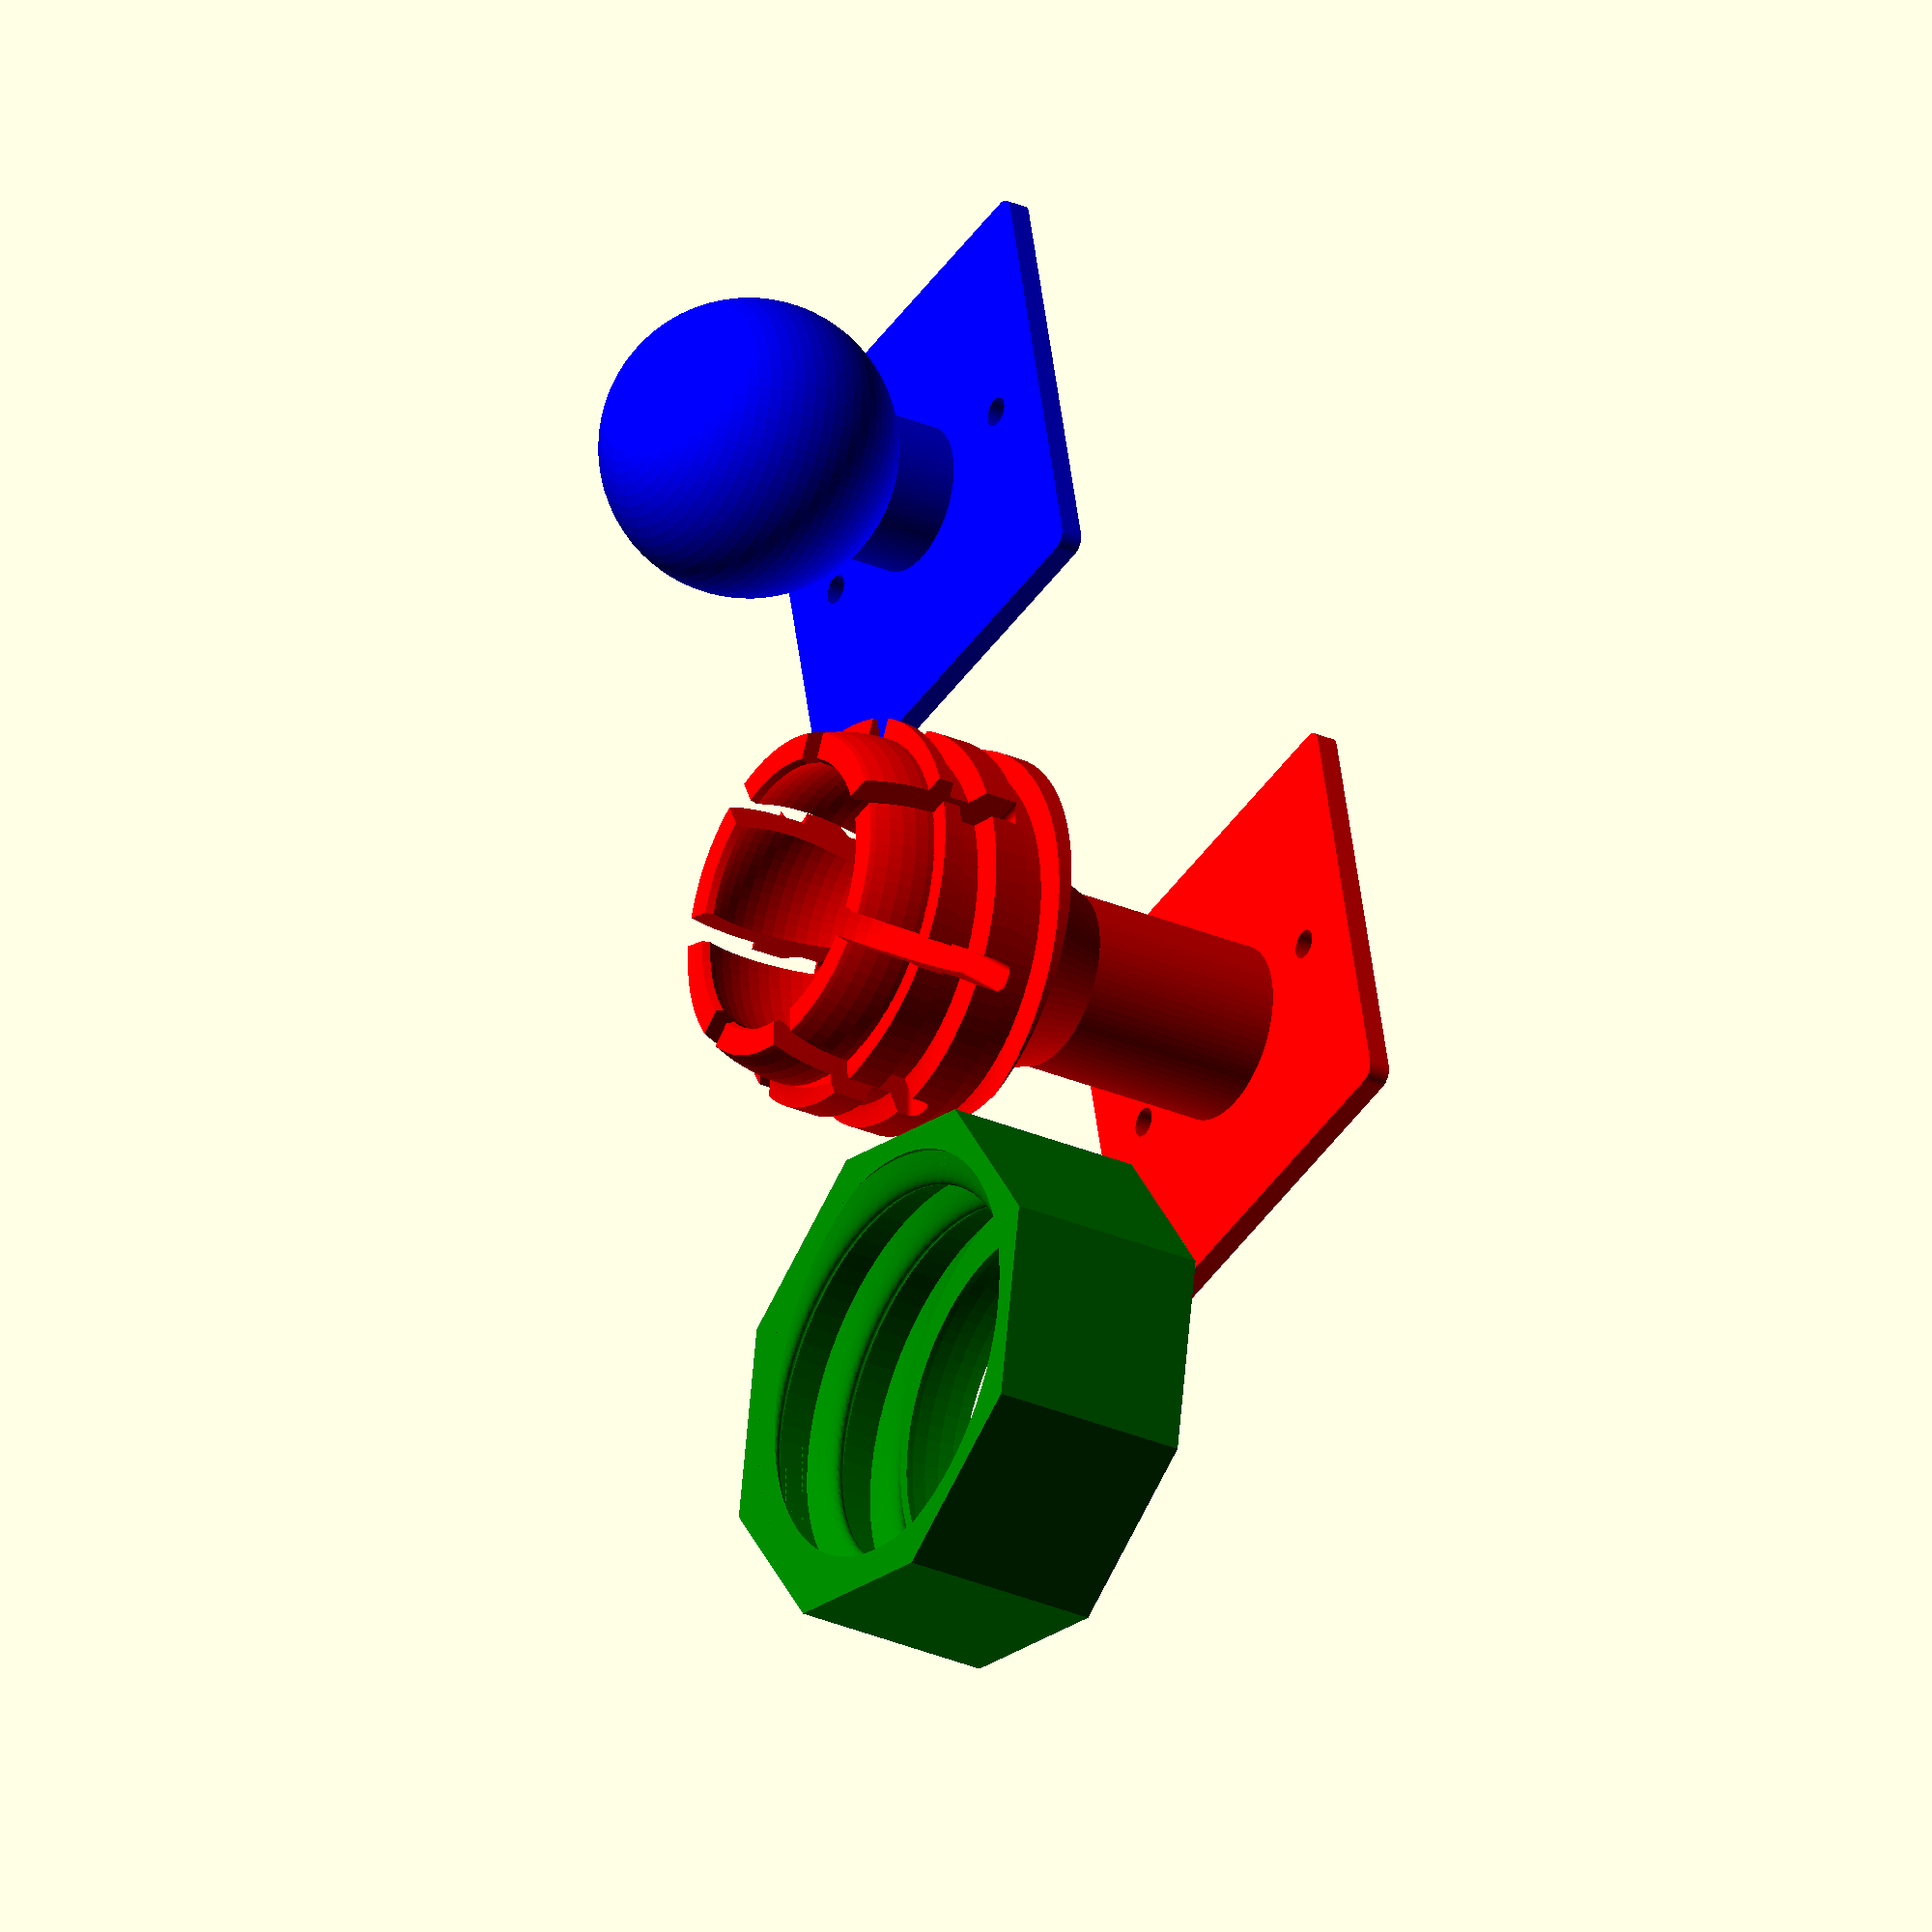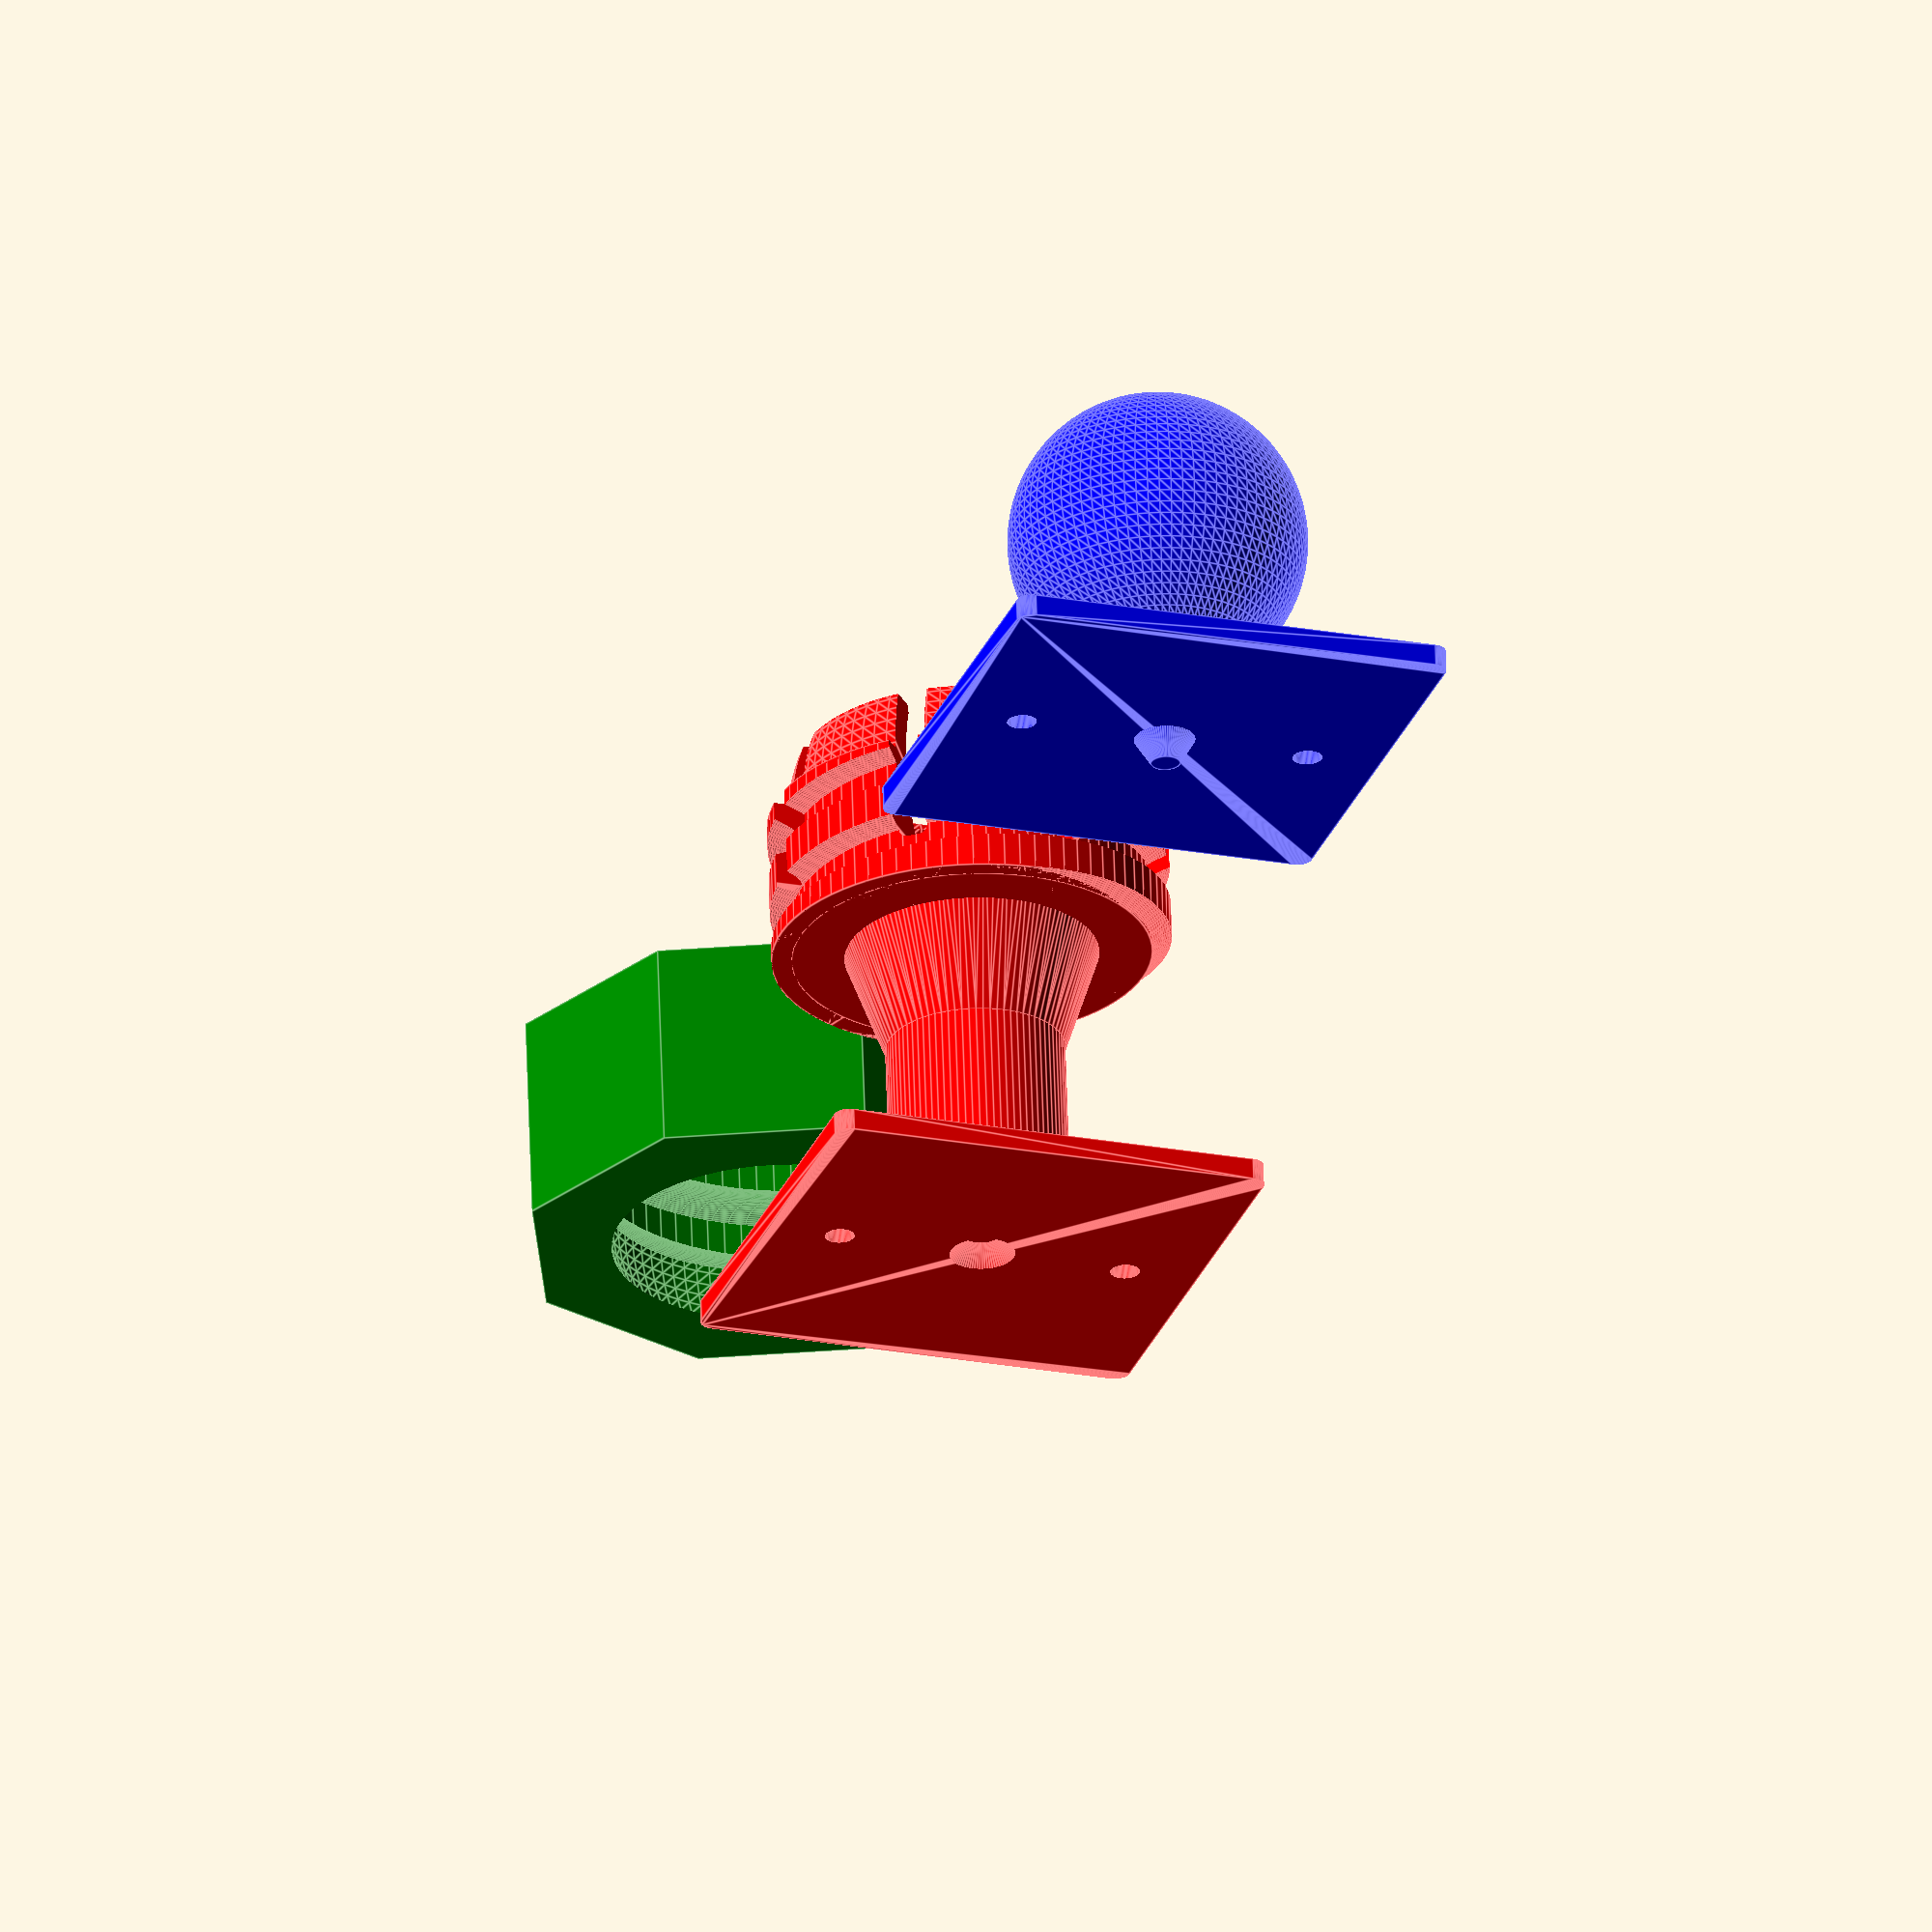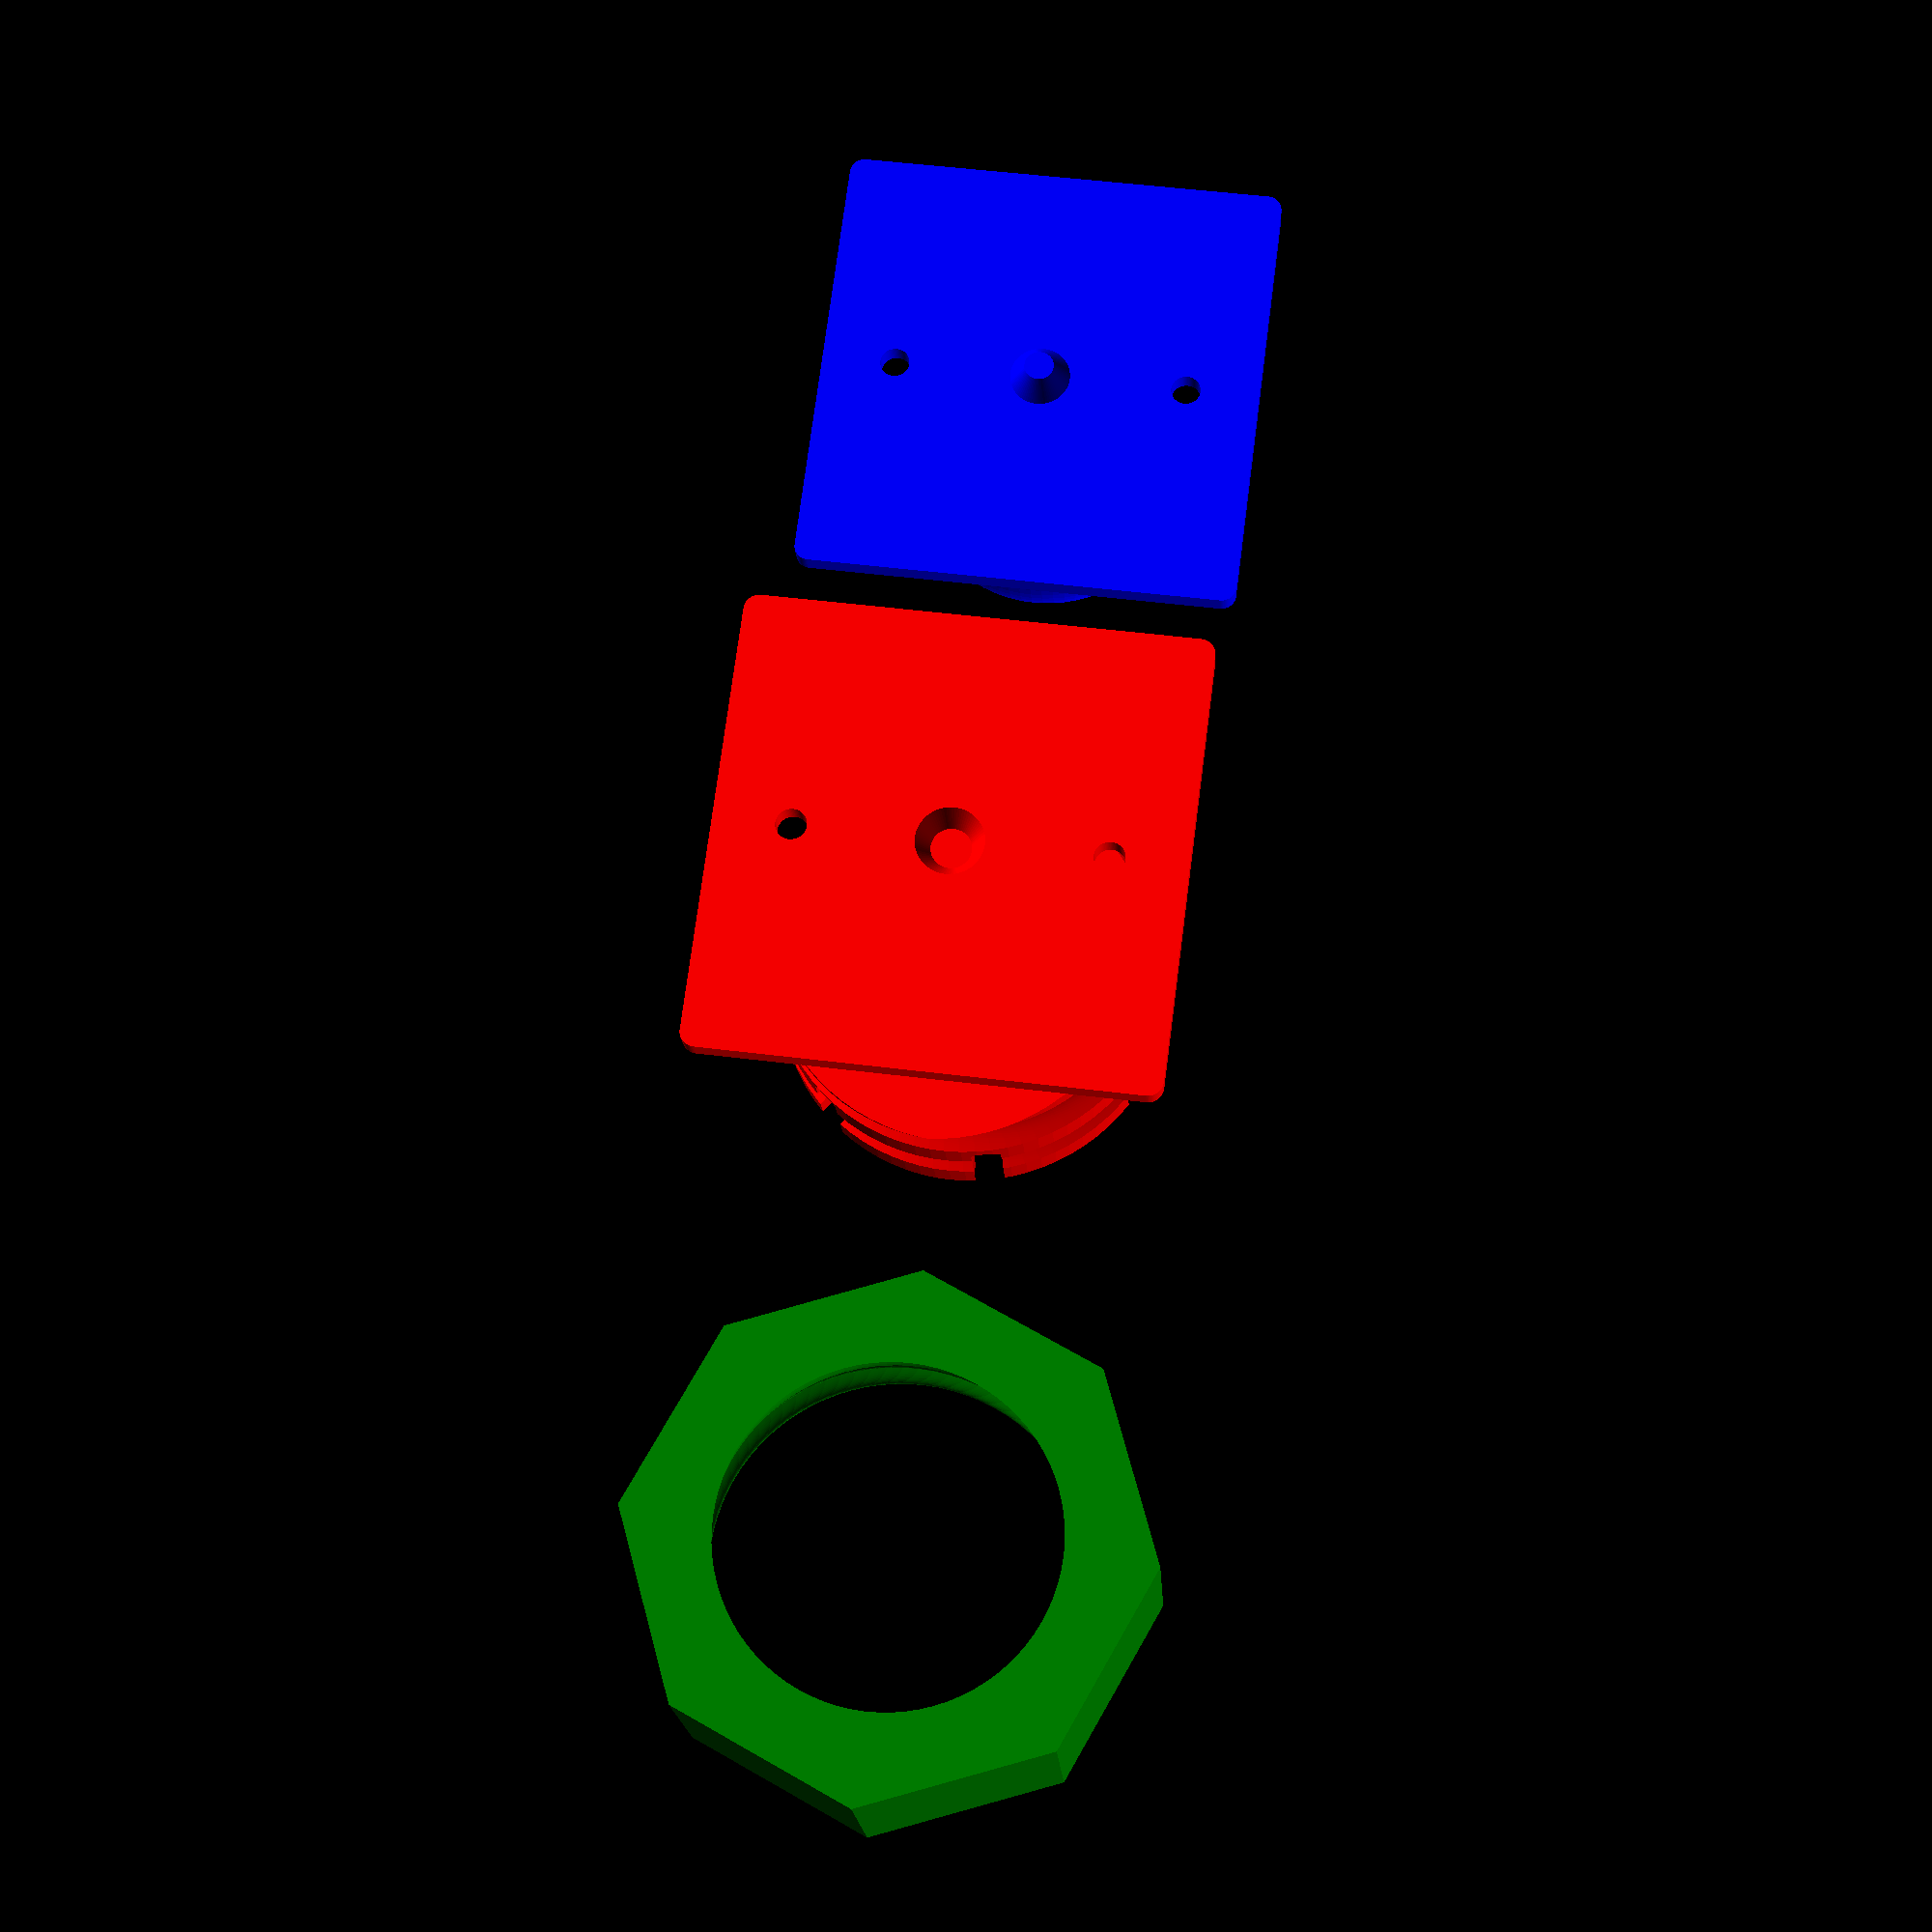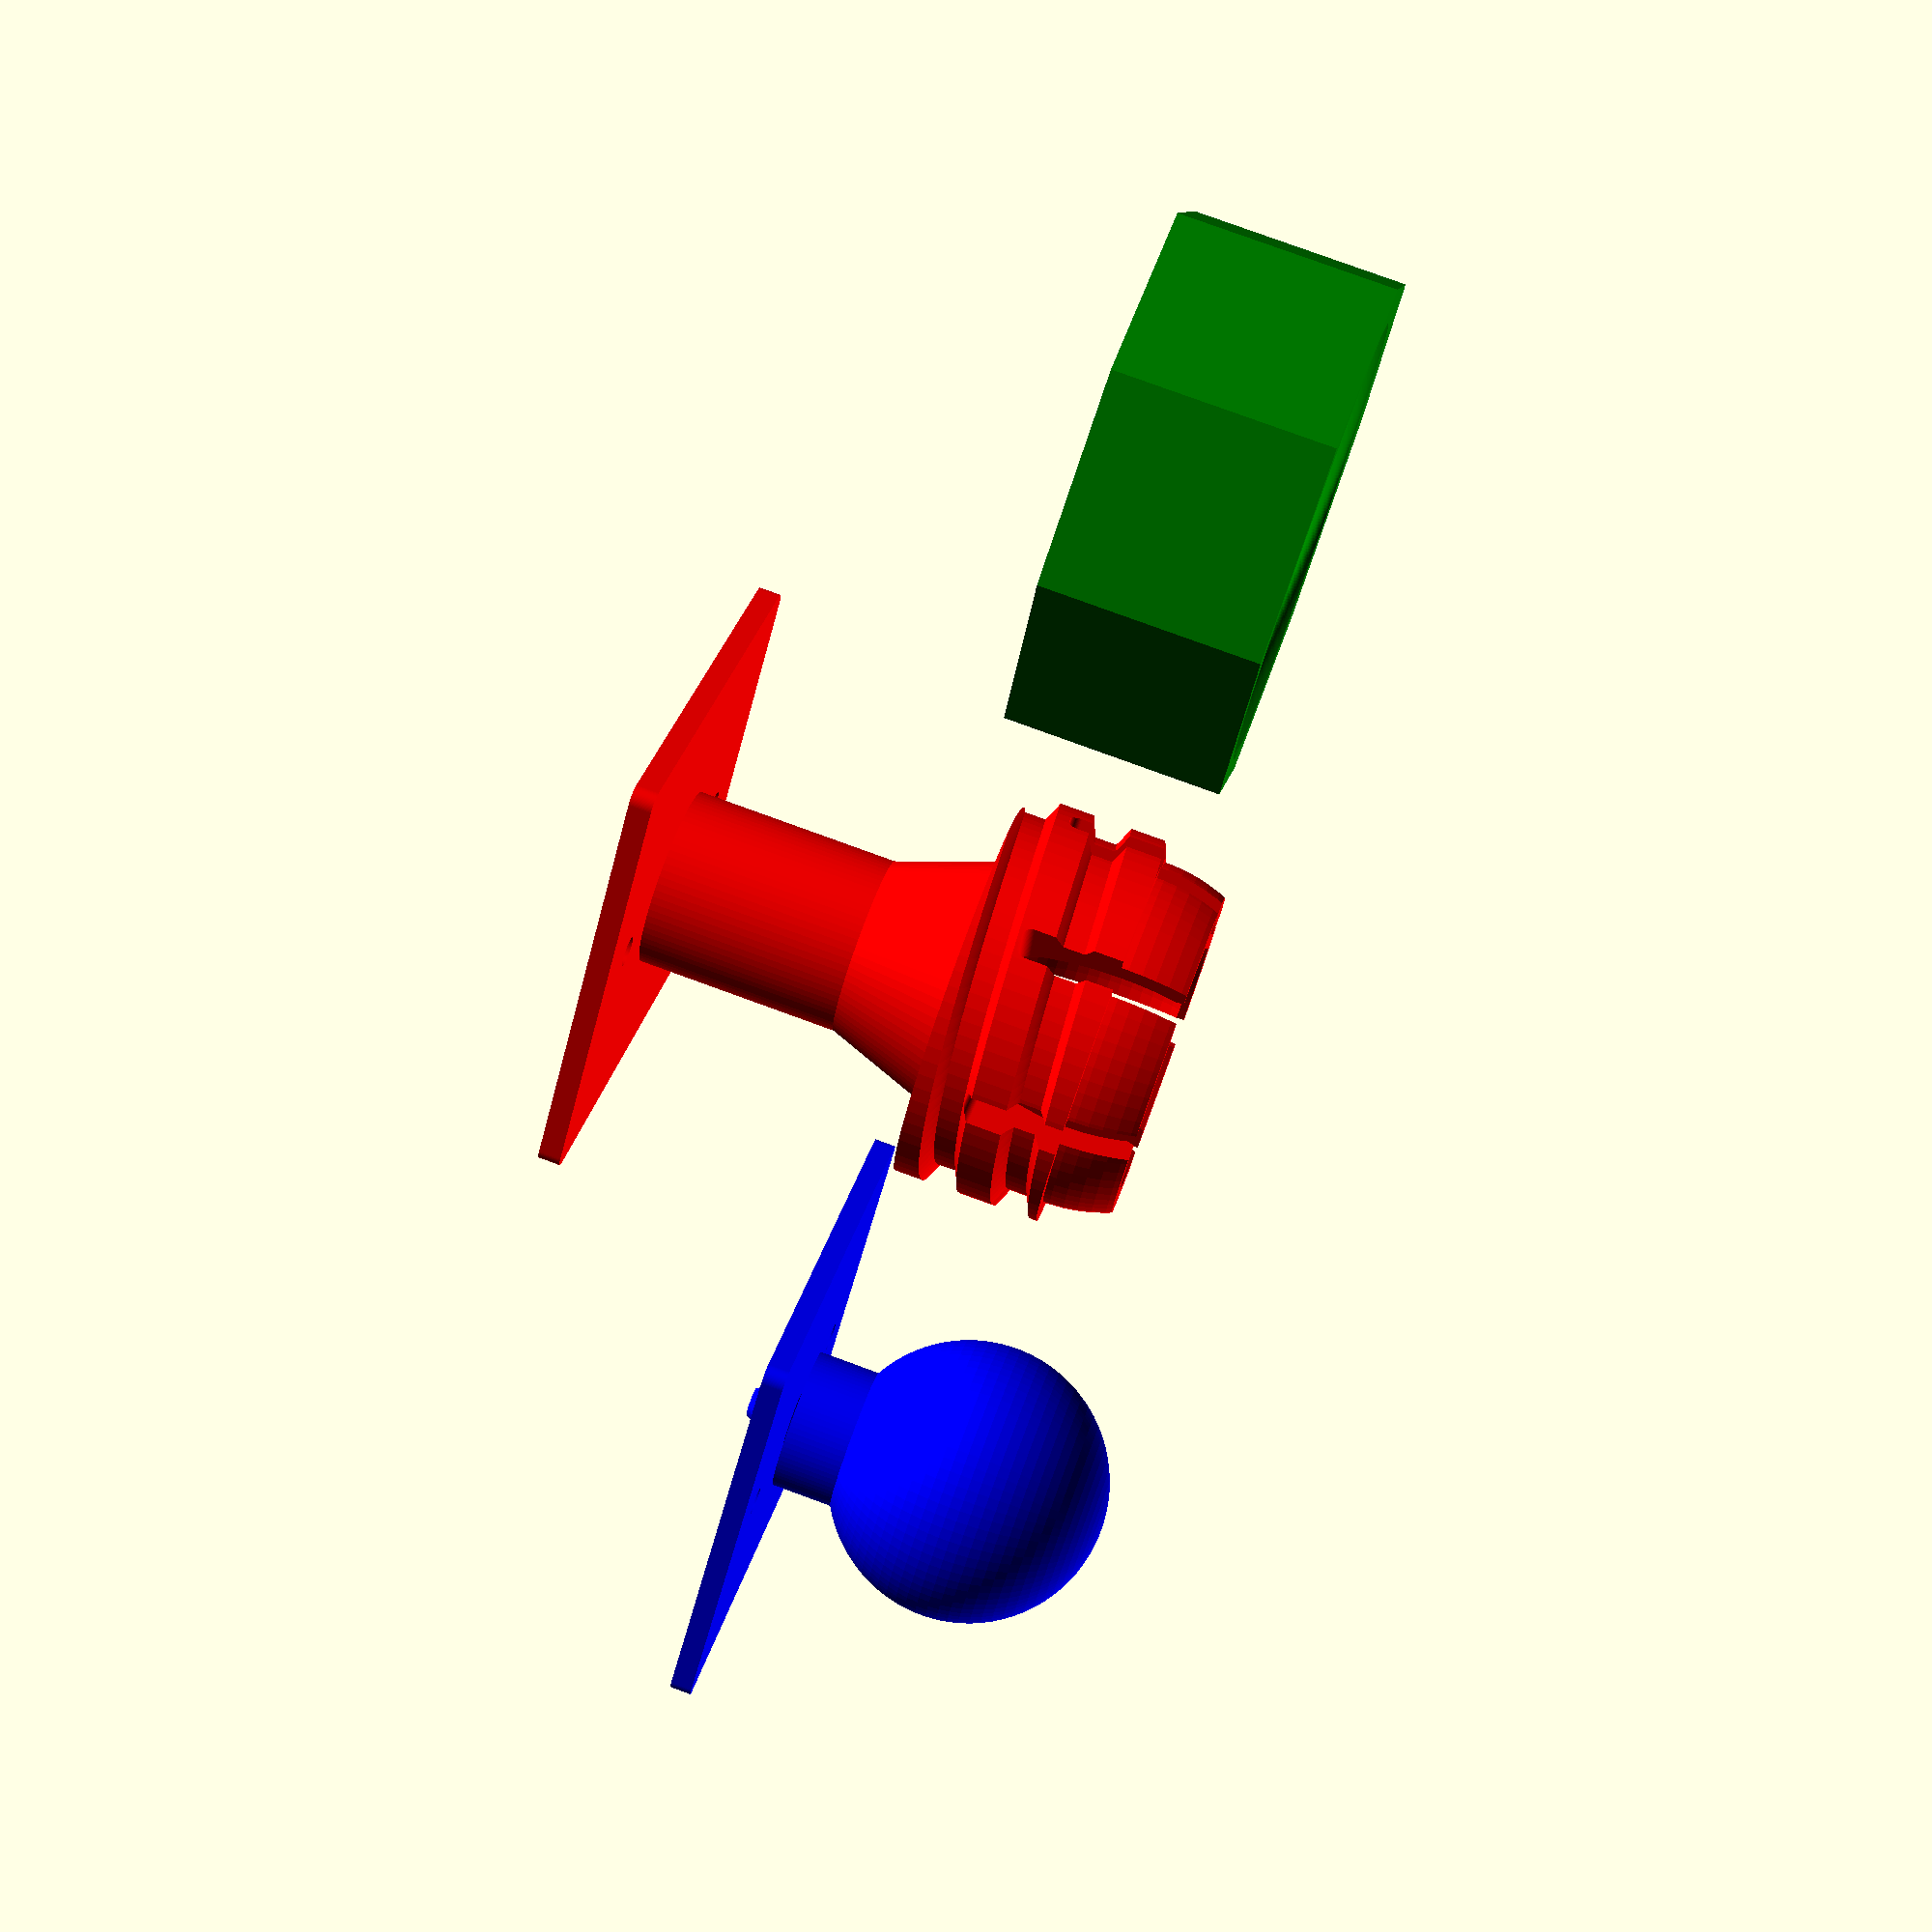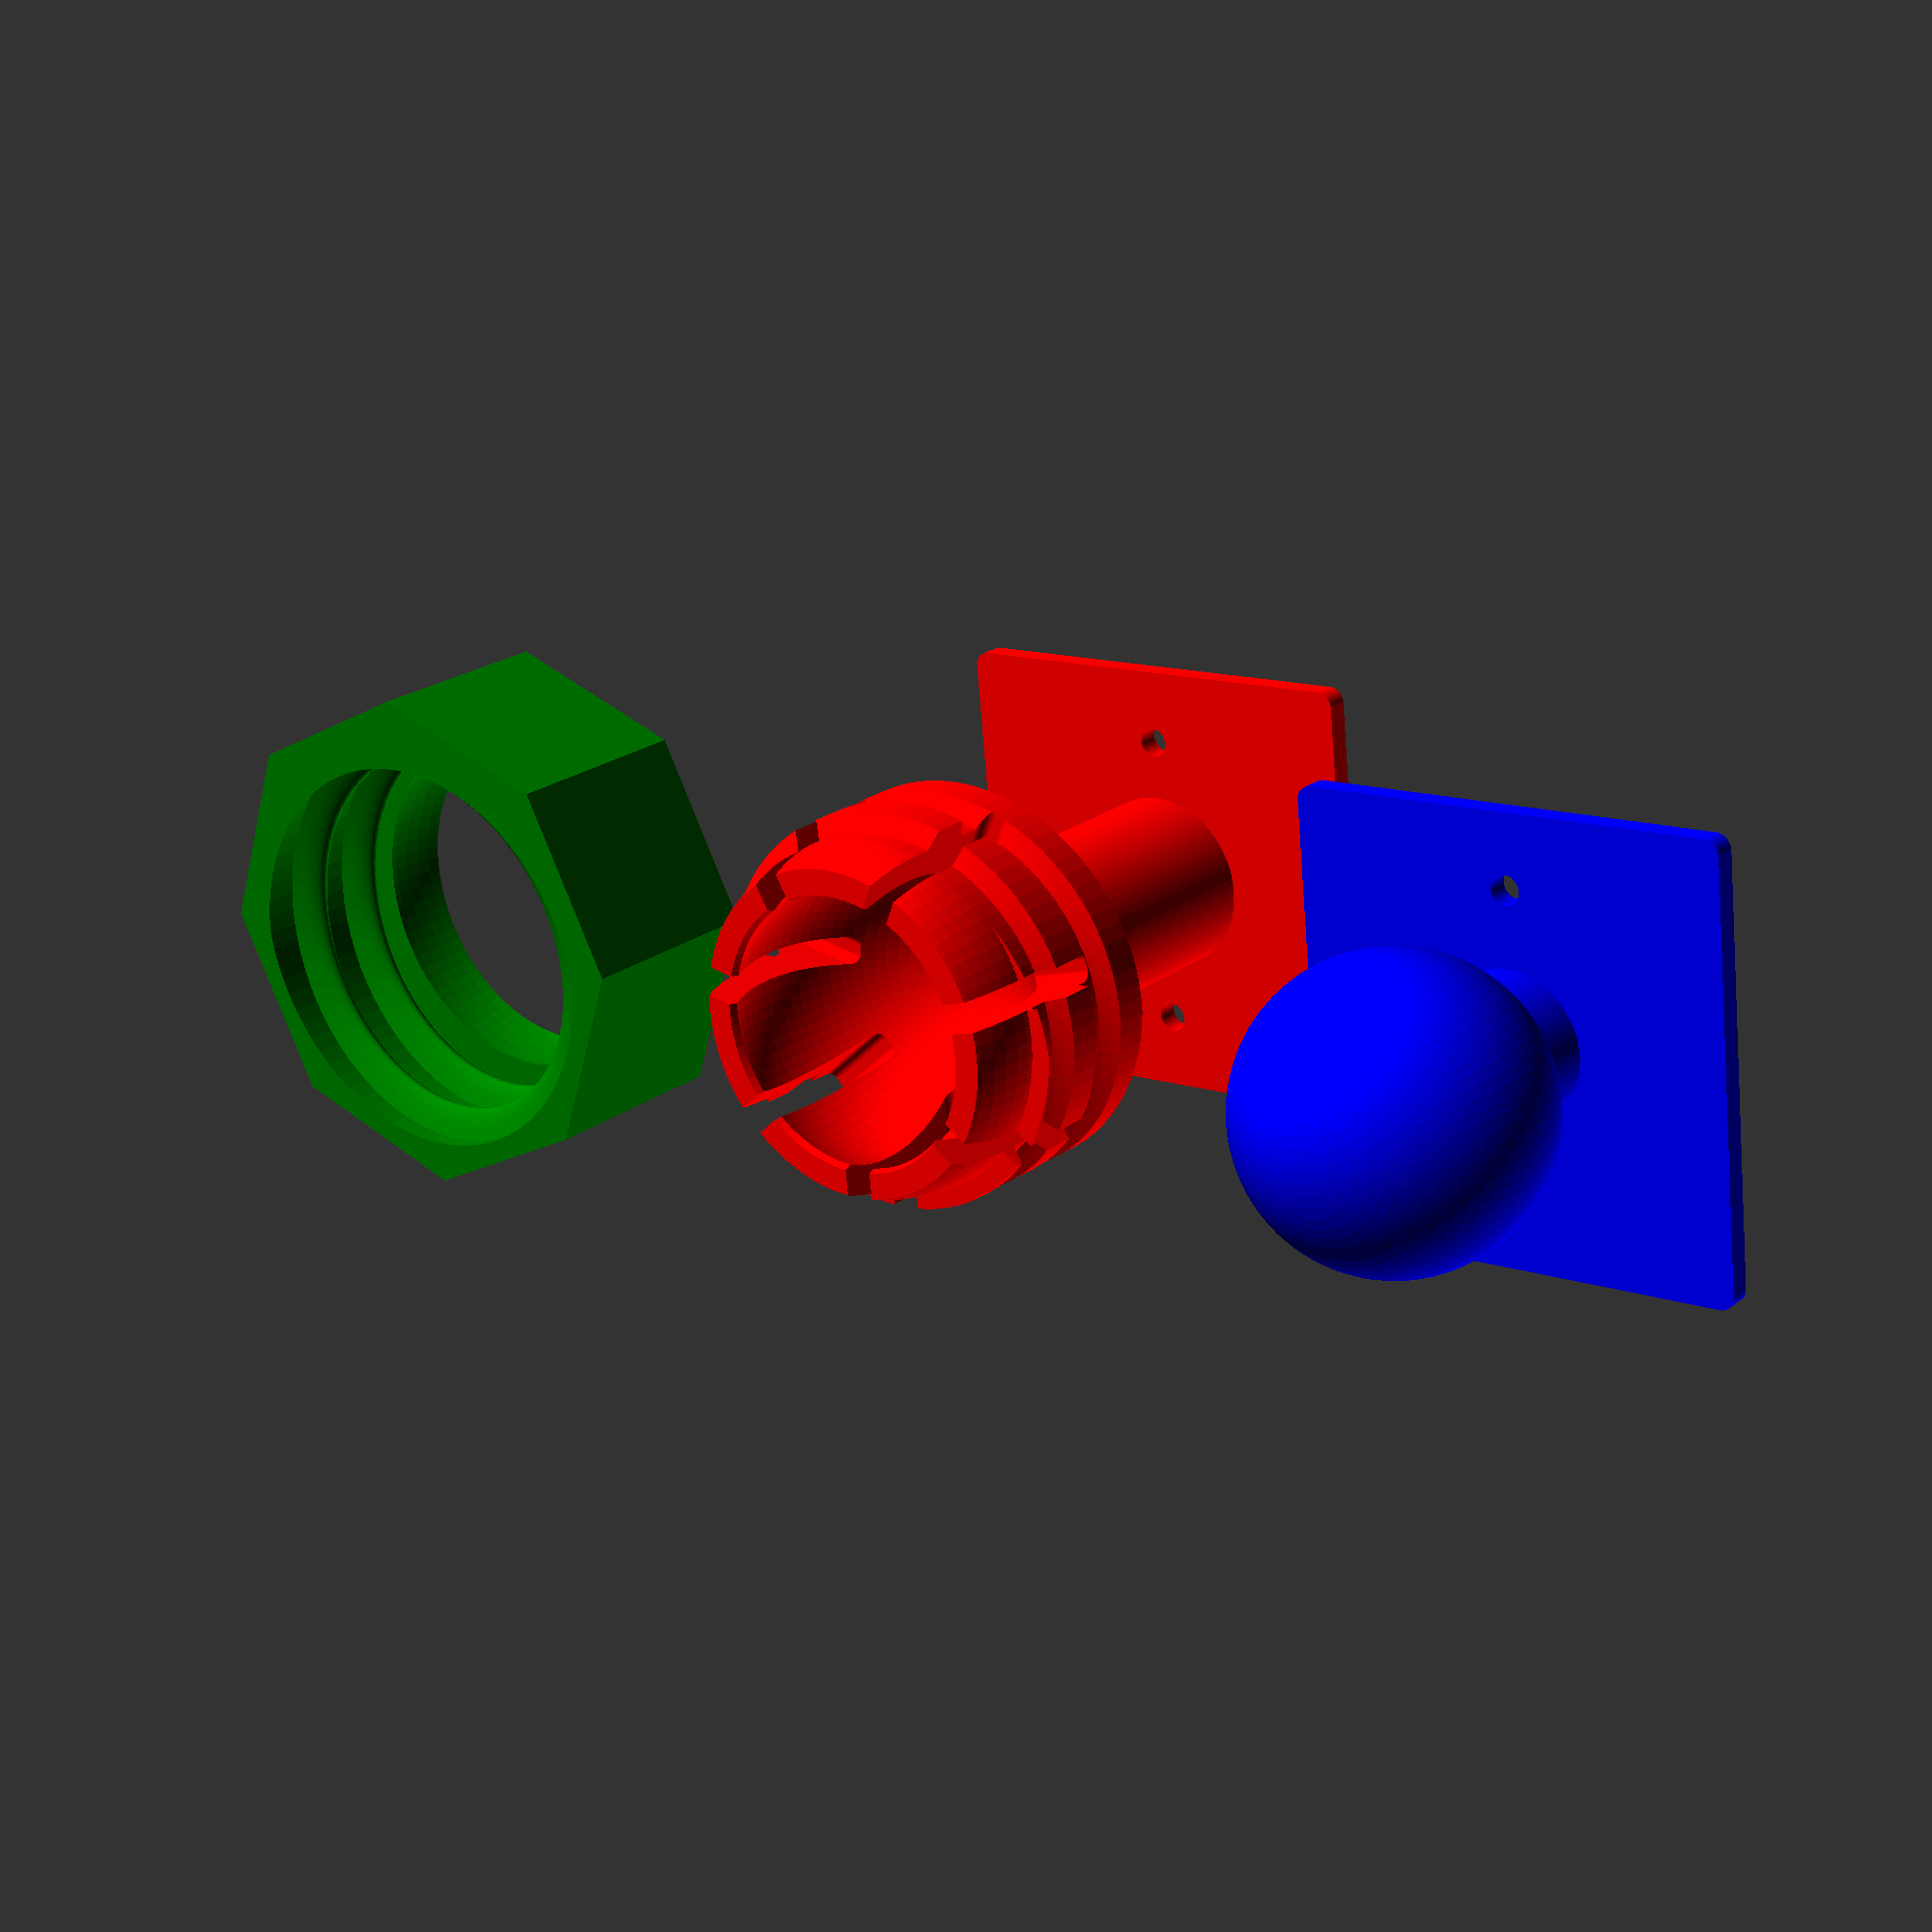
<openscad>
/*************************************************
 Adjustable Ball & Socket Joint
 Author: Lee J Brumfield
*************************************************/
// Ball diameter
Ball_Socket_size_in_mm= 20;// [5:1:40]
// Length is approximate. Adjust the number to get the length you want
Length_Multiplier=3  ;// [1:1:10]
Width_of_Base= 60;// [20:1:200]
Thickness_of_Base= 3;// [1:1:20]

numSpacing=7; 

/* [Hidden] */
//Nothing to change below here
WB=Width_of_Base;
BS=Ball_Socket_size_in_mm;
TB=Thickness_of_Base;
LM=Length_Multiplier;

$fn=80;

module spacing(count) {
	for(angle=[0:360/count:360]) {
		translate([0,0,12*BS/15+36]) rotate([0,90,angle]) minkowski() {
			cube([40,BS/15,80]);
			cylinder(r=BS/15,h=10,center=true);
			}
	}
}

module plate() {
	difference() {
		union() {
			minkowski() {
				cube([WB-4,WB-4,TB],center=true);
				cylinder(r=2,h=0.001,center=true);
			}
		// center position plus
		translate([0,0,-5]) cylinder(5,2,5);
		}
	// center minus
	translate([0,0,-5/2]) cylinder(5,2,5);
	// top
	translate([20,0,-5]) cylinder(10,2,2);
	// bottom
	translate([-20,0,-5]) cylinder(10,2,2);
	}
}

module Stem() {
	difference() {
		union() {
			intersection() {
				translate([0,0,BS/2+(BS*2)/10]) linear_extrude(height=BS,center=true,convexity=10,twist=-720)
				translate([(BS*2)/10,0,0]) circle(r=BS+BS/3); 
				translate([0,0,(BS*2)/10+BS/2]) cylinder(r=BS+(BS*2)/6,h=BS,center=true); 
			}
			translate([0,0,(BS*2)/10+BS/2]) cylinder(r=BS+(BS*2)/10,h=BS,center=true); 
			translate([0,0,BS+(BS*2)/10]) sphere(r=BS+(BS*2)/10);
			translate([0,0,-(BS*LM)/4-5]) cylinder(r=(BS+(BS*2)/10)/2,h=(BS*LM)/2+5,center=true);
			hull() {
				translate([0,0,-BS/2-(BS+(BS*2)/10)/2+(BS+(BS*2)/10)/2]) cylinder(r=(BS+(BS*2)/10)/2, h=.1,center=true);
				translate([0,0,BS+(BS*2)/10]) cylinder(r=BS+(BS*2)/10,h=.1,center=true);
			}
			
			translate([0,0,-BS*LM/2-9]) rotate([180,0,0]) plate();
	}
	translate([0,0,BS+(BS*2)/10]) sphere(r=BS);
	translate([0,0,(BS+(BS*2)/10)+(BS+(BS*2)/10)/3+21]) cube([80,80,40],center=true);
	
	spacing(numSpacing);
	
	translate([0,0,2*BS]) sphere(r=BS);
	}
}

module Nut() {
	difference() {
	union() {
		translate([0,0,BS/2+BS/4]) cylinder(r=BS*1.75, h=BS*14/10, $fn=8,center=true);
		}
	intersection() {
		translate([0,0,BS/5+BS/2+BS/4]) linear_extrude(height = BS+.01,center=true,convexity=10,twist=-720)
		translate([BS/5,0,BS/4]) scale(1.1) circle(r = BS+BS/3); 
		translate([0,0,BS/5+3*BS/4]) scale(1.1) cylinder(r=BS+BS/3,h=BS,center=true); 
		}
	cylinder(r=BS,h=2*BS,center=true); 
	translate([0,0,BS/5+BS/4]) sphere(r=BS+BS/5);
	}
}

module Base()  {
	translate([0,0,BS/2]) cylinder(r=BS/2,h=BS,center=true);
	translate([0,0,BS+BS/5+2]) sphere(r=BS);
	translate([0,0,-TB/2-.499]) plate();
}

color ("red") Stem ();
translate([0,-80,0]) color ("green") Nut();
translate([0,80,0]) color ("blue") Base ();
</openscad>
<views>
elev=28.7 azim=346.9 roll=56.9 proj=o view=wireframe
elev=117.2 azim=161.5 roll=1.8 proj=o view=edges
elev=17.4 azim=352.7 roll=183.0 proj=p view=solid
elev=280.7 azim=226.3 roll=290.1 proj=p view=wireframe
elev=338.1 azim=84.1 roll=38.0 proj=p view=solid
</views>
